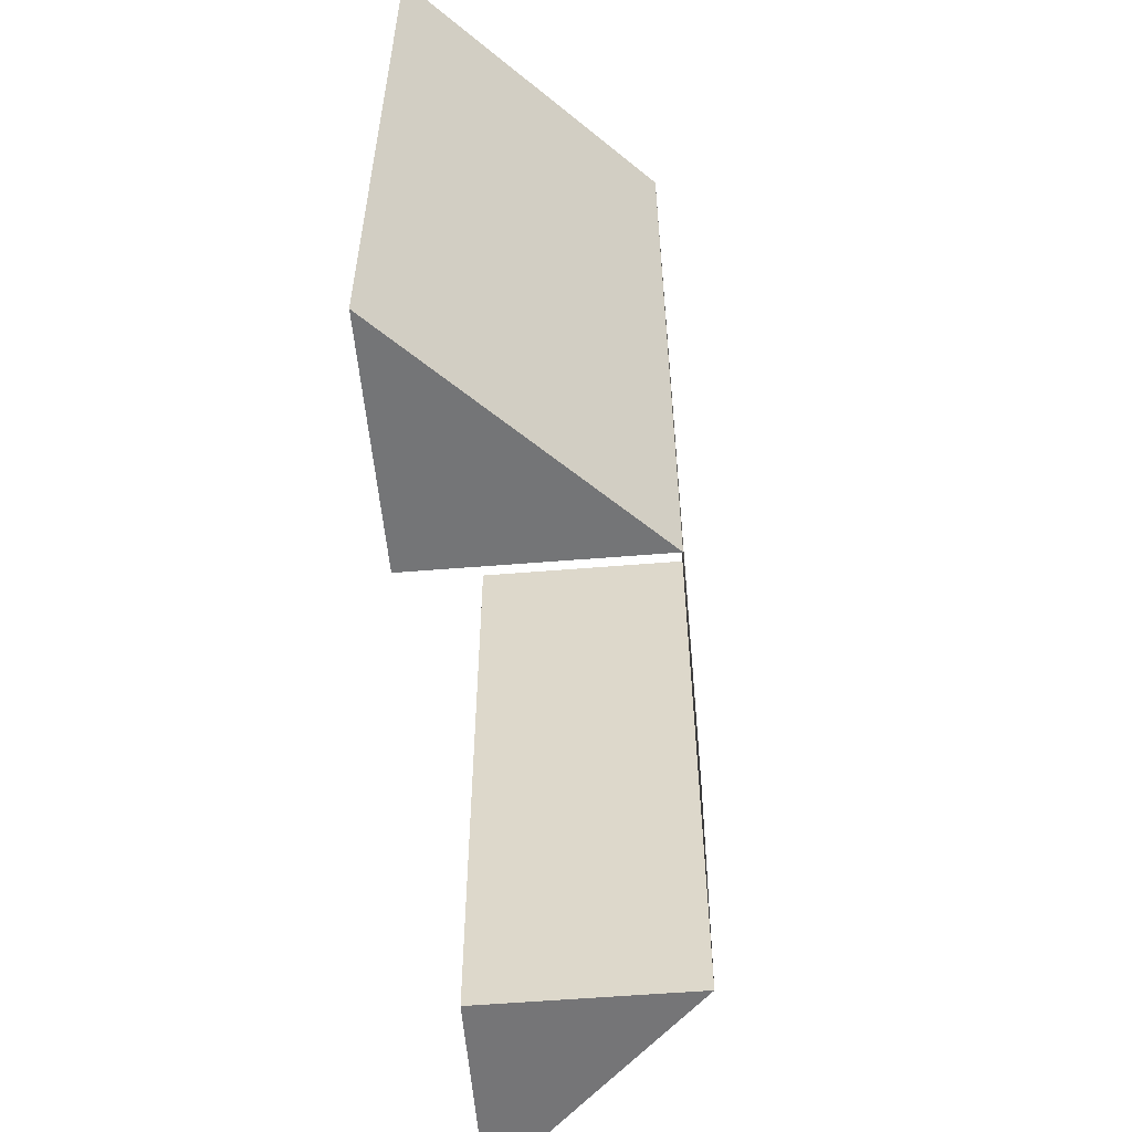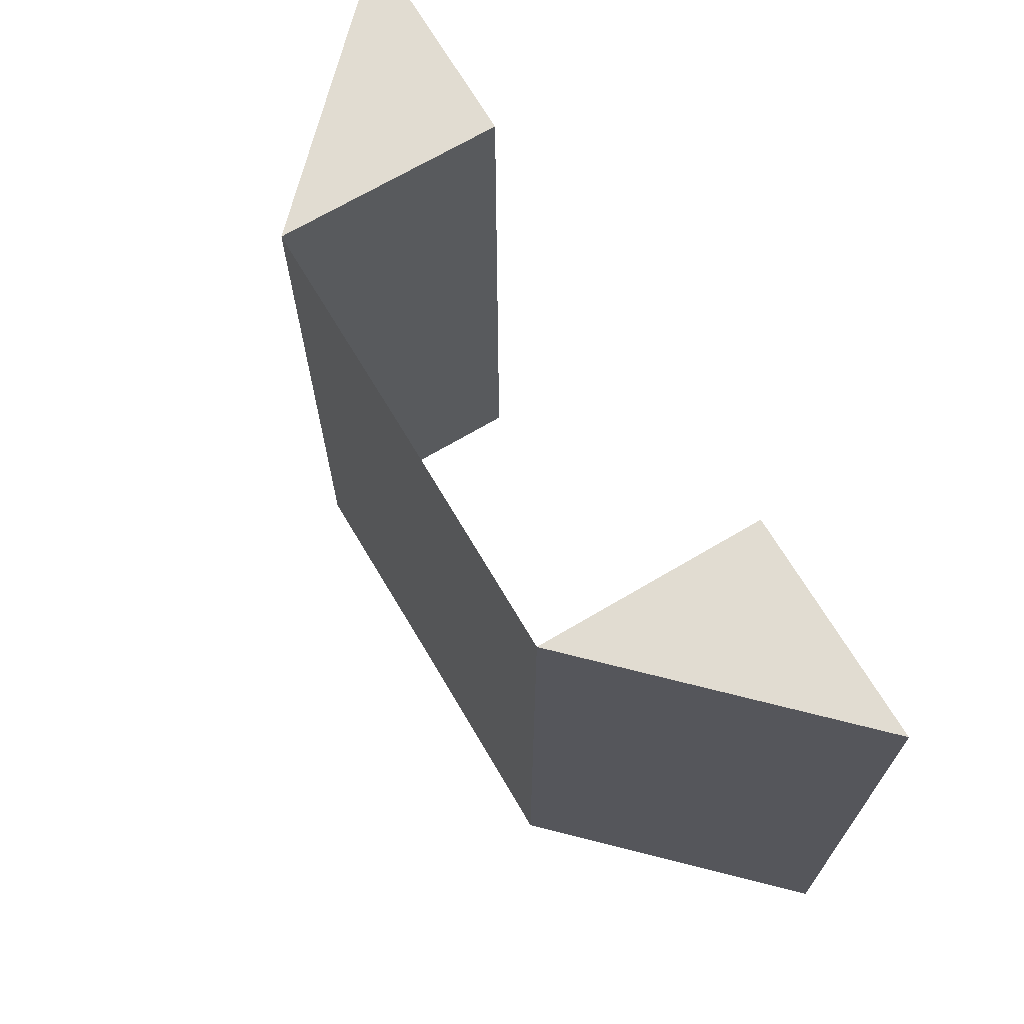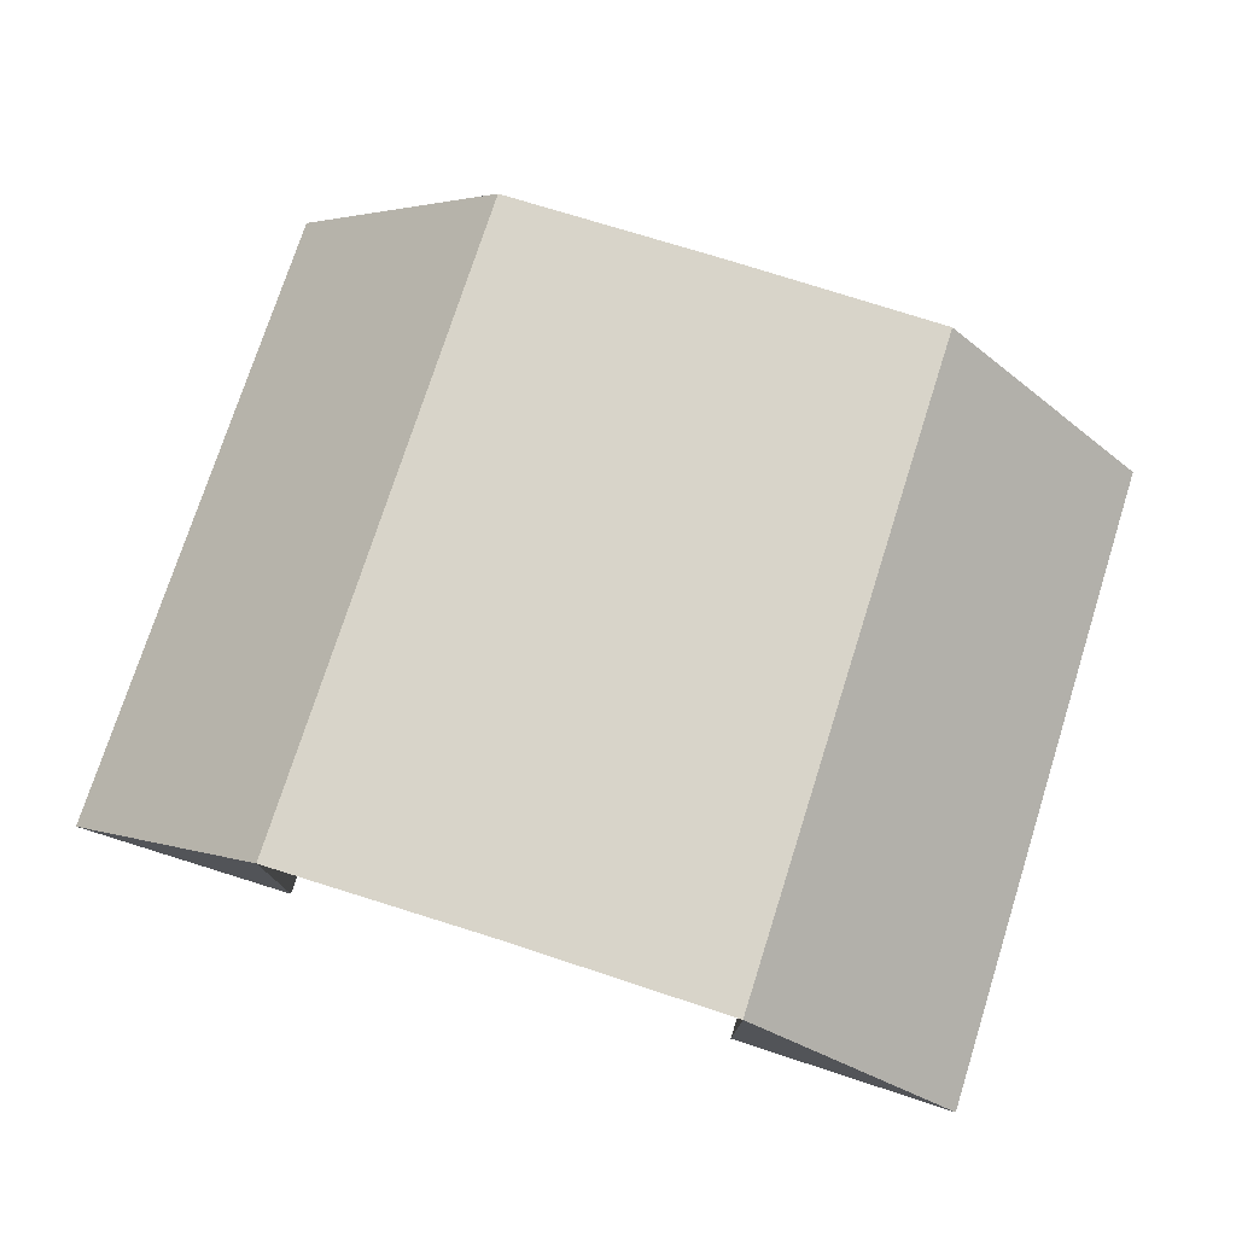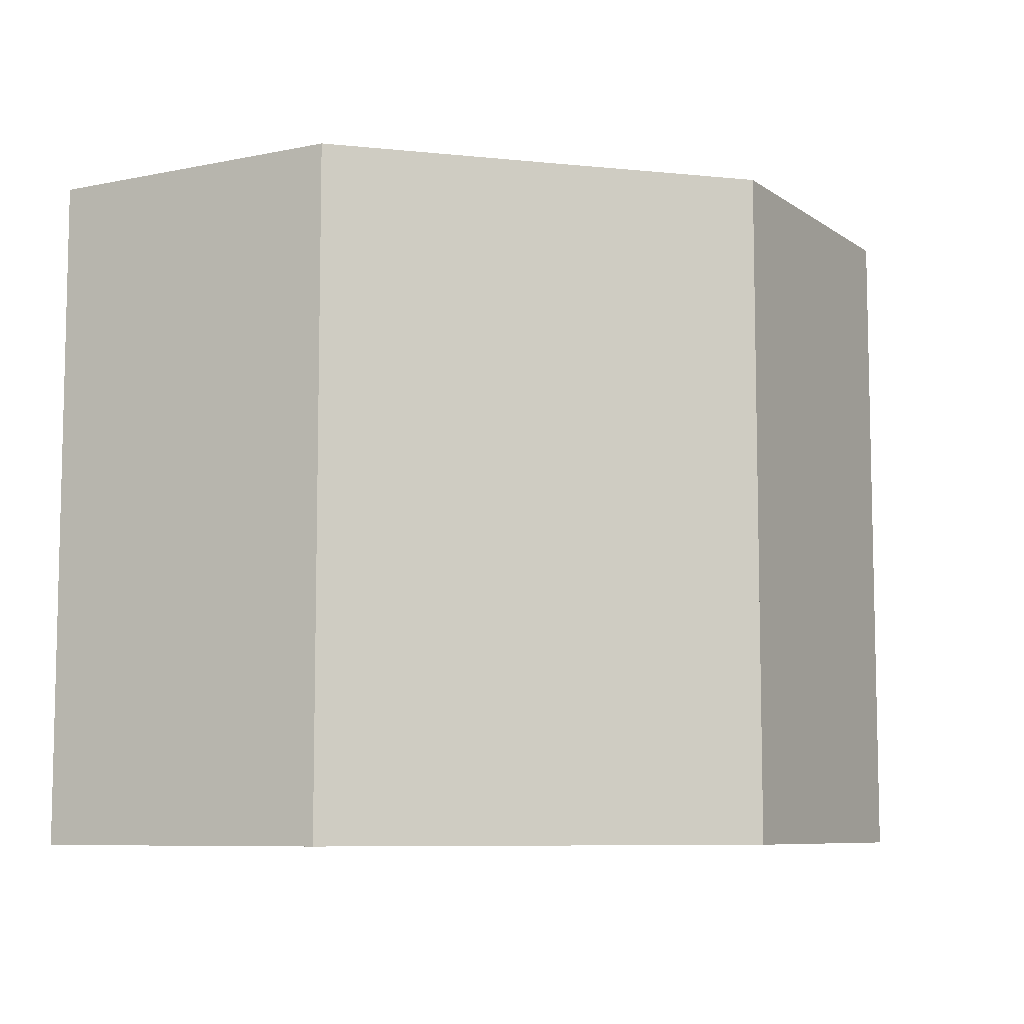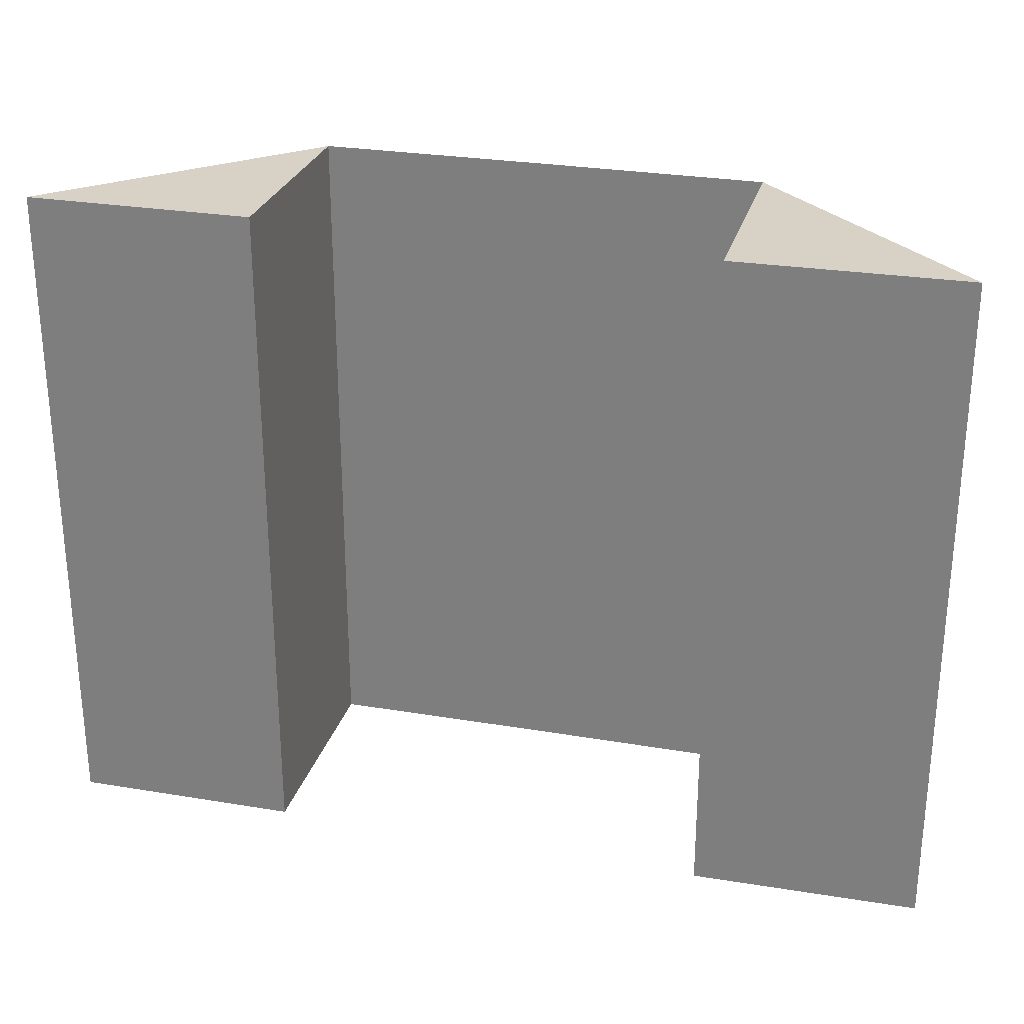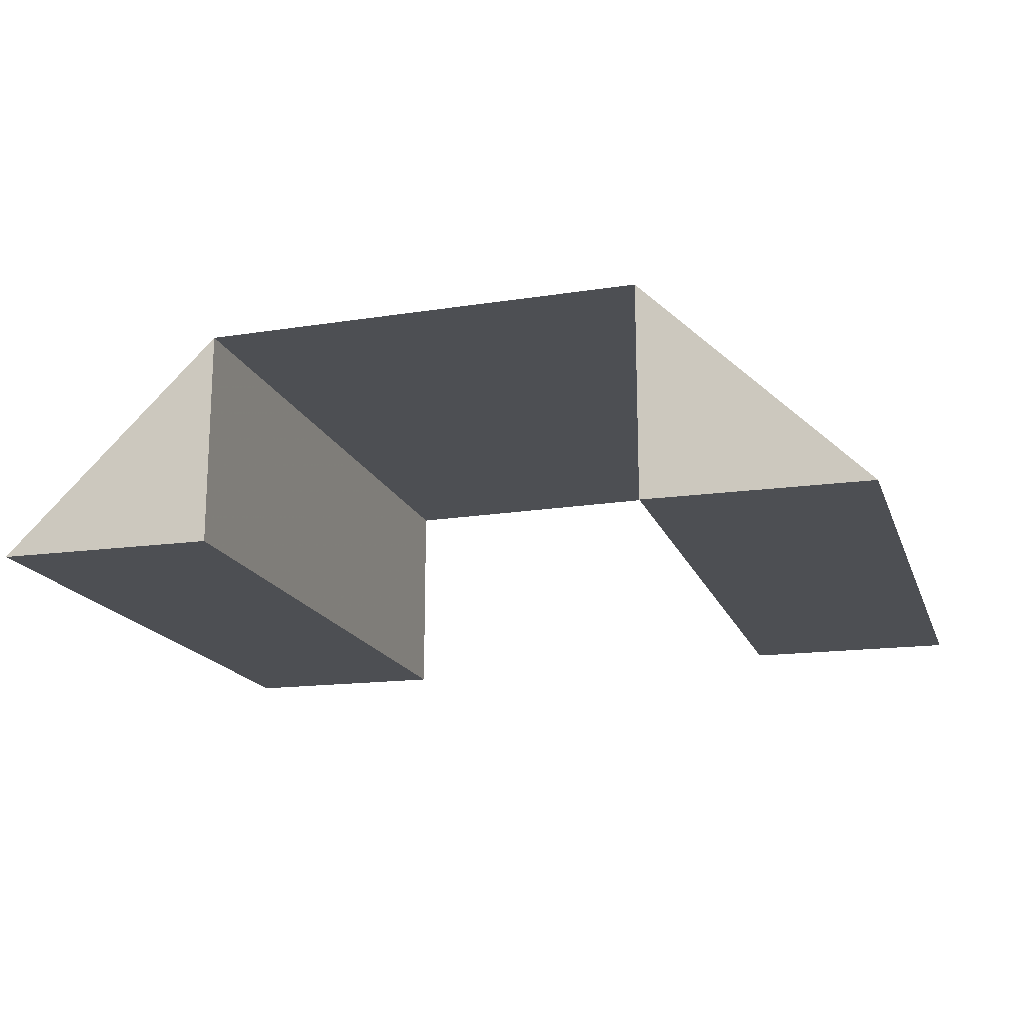
<metadata>
{"format":"obj","ext":"obj","renderer":"f3d","projection":"perspective","resolution":1024,"background":"white","views":[{"elev":-56.6,"azim":95.2,"up":"+Z"},{"elev":69.1,"azim":-120.7,"up":"+Z"},{"elev":75.4,"azim":-162.1,"up":"+Y"},{"elev":-8.2,"azim":164.3,"up":"+Z"},{"elev":27.6,"azim":14.3,"up":"+Z"},{"elev":-17.5,"azim":16.8,"up":"+Y"}]}
</metadata>
<code>
o 8615
v 2174 1863 17.07
v 2174 1863 17.07
v 2174 1863 17.07
v 2174 1863 17.09
v 2174 1863 17.07
v 2174 1863 17.09
v 2174 1863 17.07
v 2174 1863 17.09
v 2174 1863 17.09
v 2174 1863 17.07
v 2174 1863 17.07
v 2174 1863 17.09
v 2174 1863 17.09
v 2174 1863 17.07
v 2174 1863 17.07
v 2174 1863 17.09
v 2174 1863 17.07
v 2174 1863 17.07
v 2174 1863 17.09
v 2174 1863 17.09
v 2174 1863 17.09
v 2174 1863 17.09
v 2174 1863 17.09
v 2174 1863 17.07
v 2174 1863 17.07
v 2174 1863 17.07
v 2174 1863 17.07
v 2174 1863 17.07
v 2174 1863 17.09
v 2174 1863 17.09
v 2174 1863 17.09
v 2174 1863 17.09
v 2174 1863 17.09
v 2174 1863 17.07
v 2174 1863 17.07
v 2174 1863 17.07
v 2174 1863 17.09
v 2174 1863 17.09
v 2174 1863 17.07
v 2174 1863 17.07
v 2174 1863 17.07
v 2174 1863 17.09
v 2174 1863 17.09
v 2174 1863 17.07
v 2174 1863 17.09
v 2174 1863 17.07
v 2174 1863 17.09
v 2174 1863 17.07
v 2174 1863 17.07
v 2174 1863 17.07
v 2174 1863 17.07
v 2174 1863 17.09
v 2174 1863 17.07
v 2174 1863 17.07
v 2174 1863 17.09
f 1 2 3
f 4 2 5
f 6 4 7
f 7 8 9
f 10 11 8
f 12 13 9
f 14 13 8
f 15 14 16
f 17 18 19
f 18 20 21
f 22 23 24
f 23 25 26
f 27 28 29
f 28 30 31
f 32 33 34
f 33 35 36
f 37 38 39
f 38 40 41
f 37 42 43
f 44 42 45
f 46 44 47
f 48 49 50
f 51 52 53
f 54 55 52

</code>
